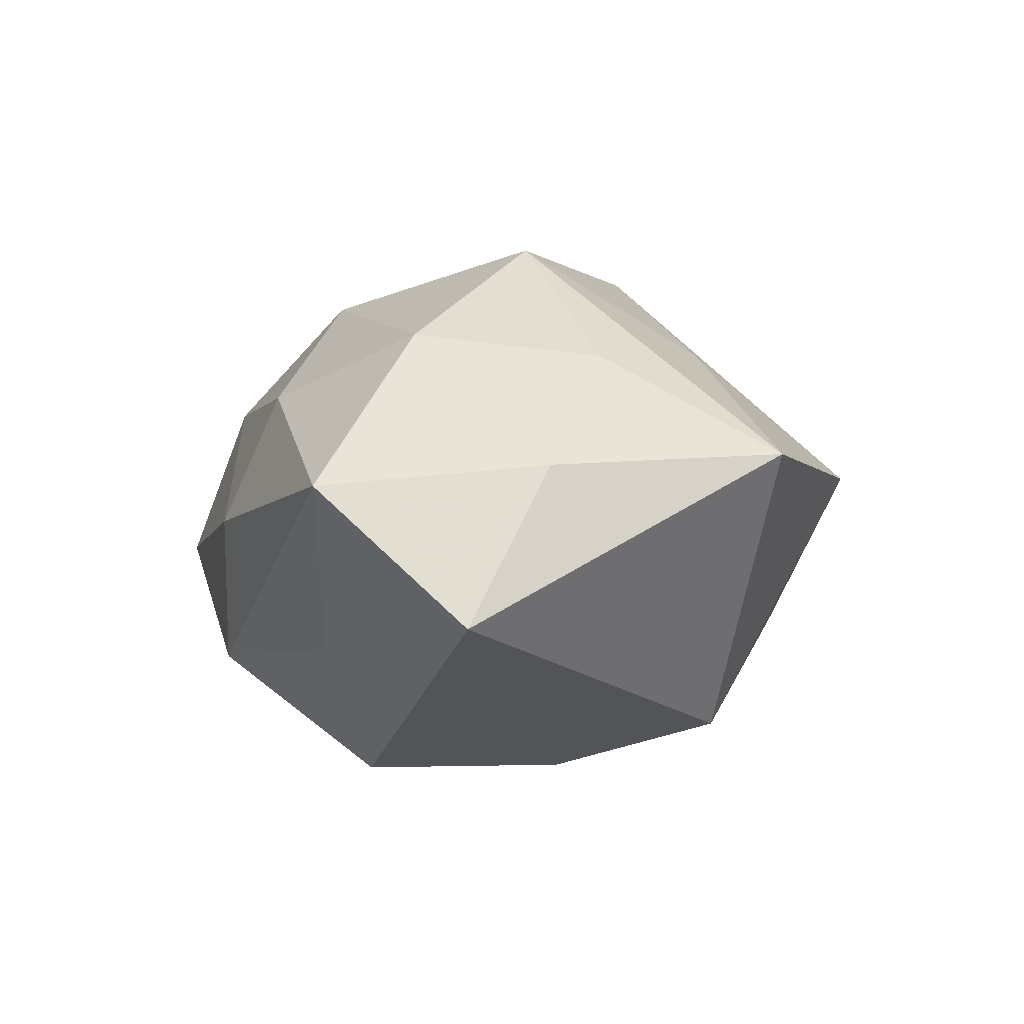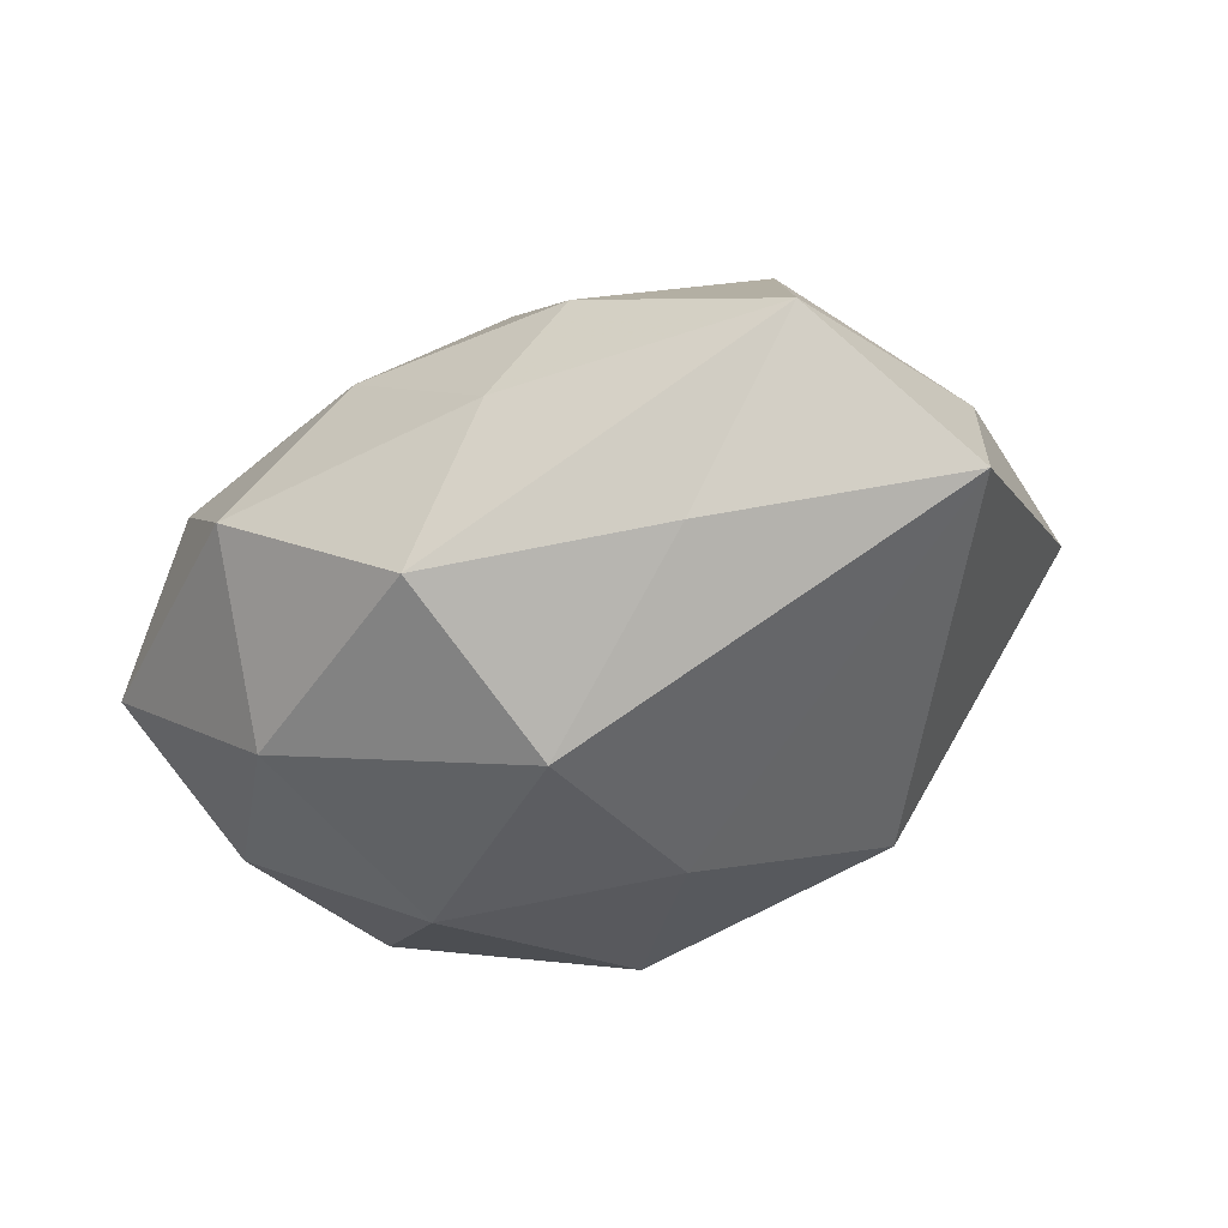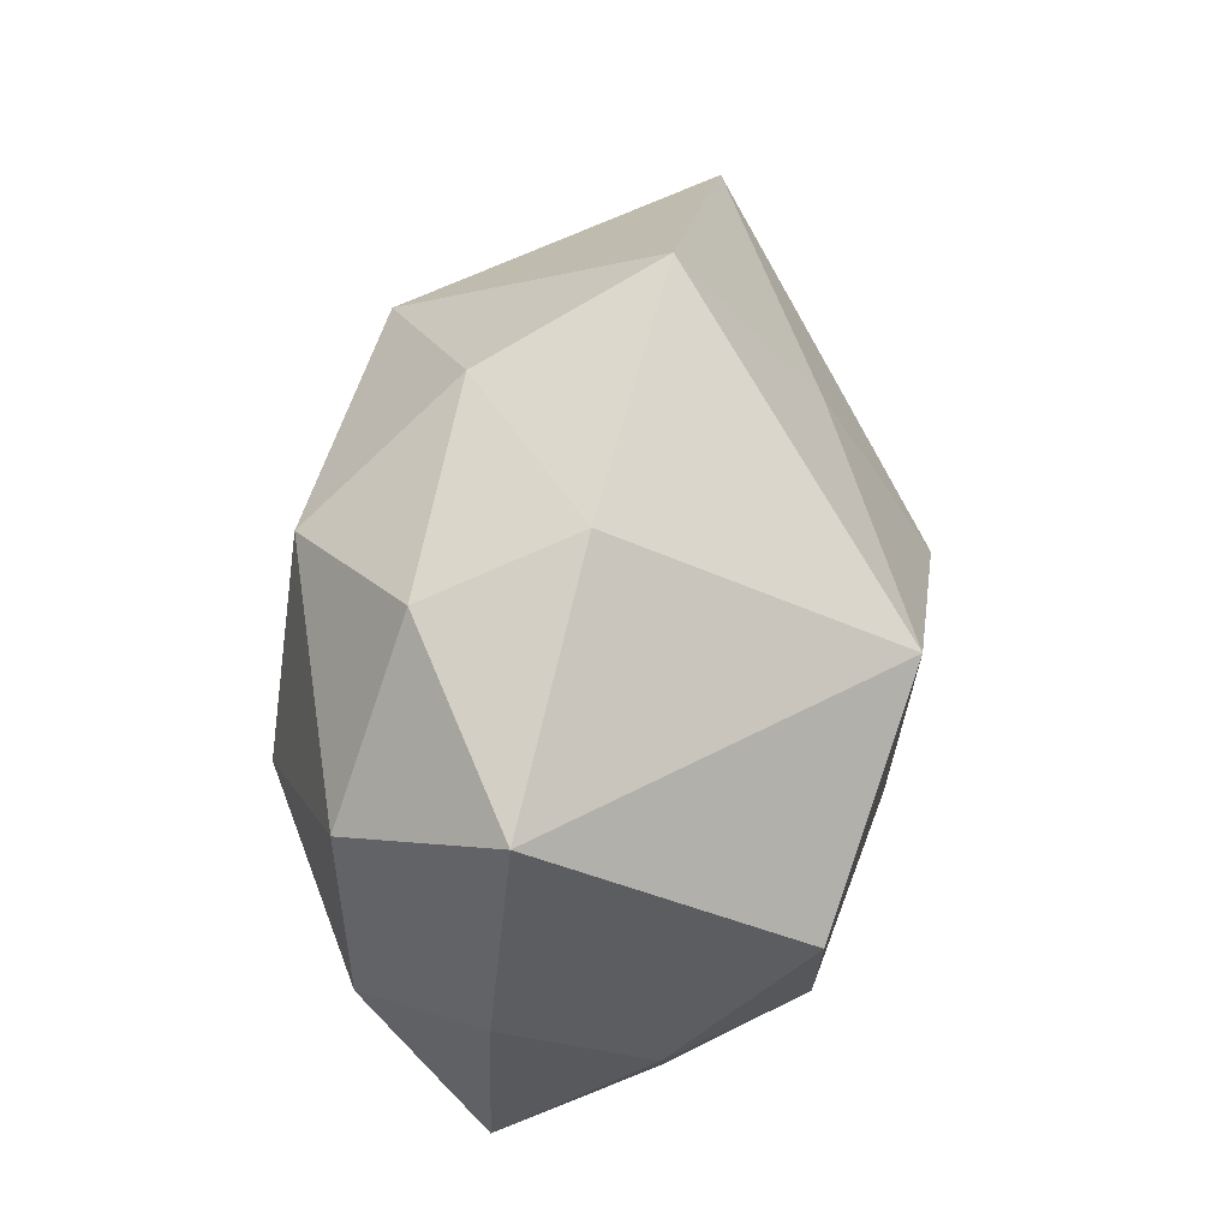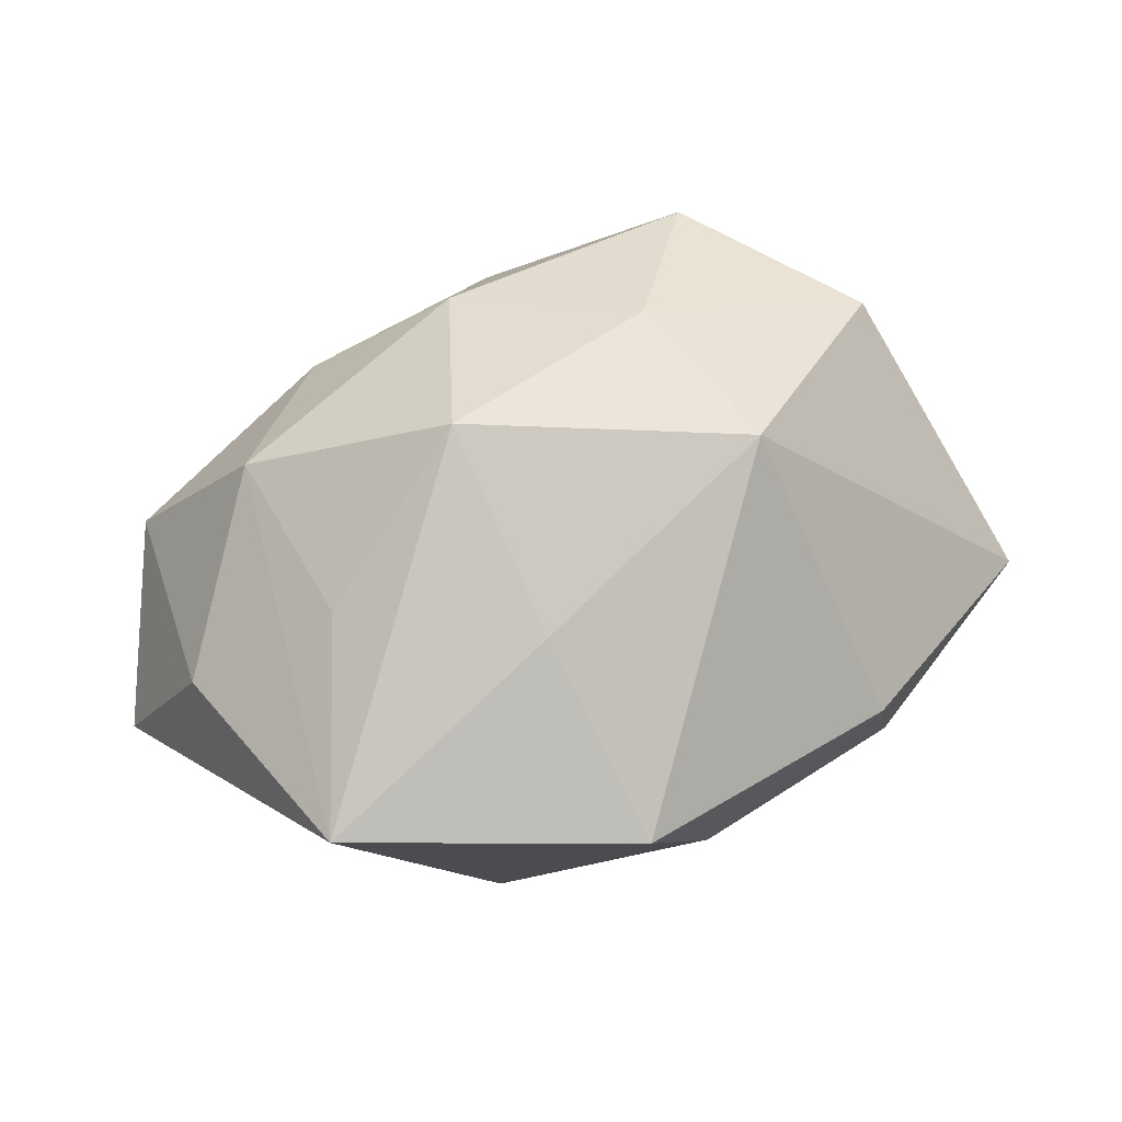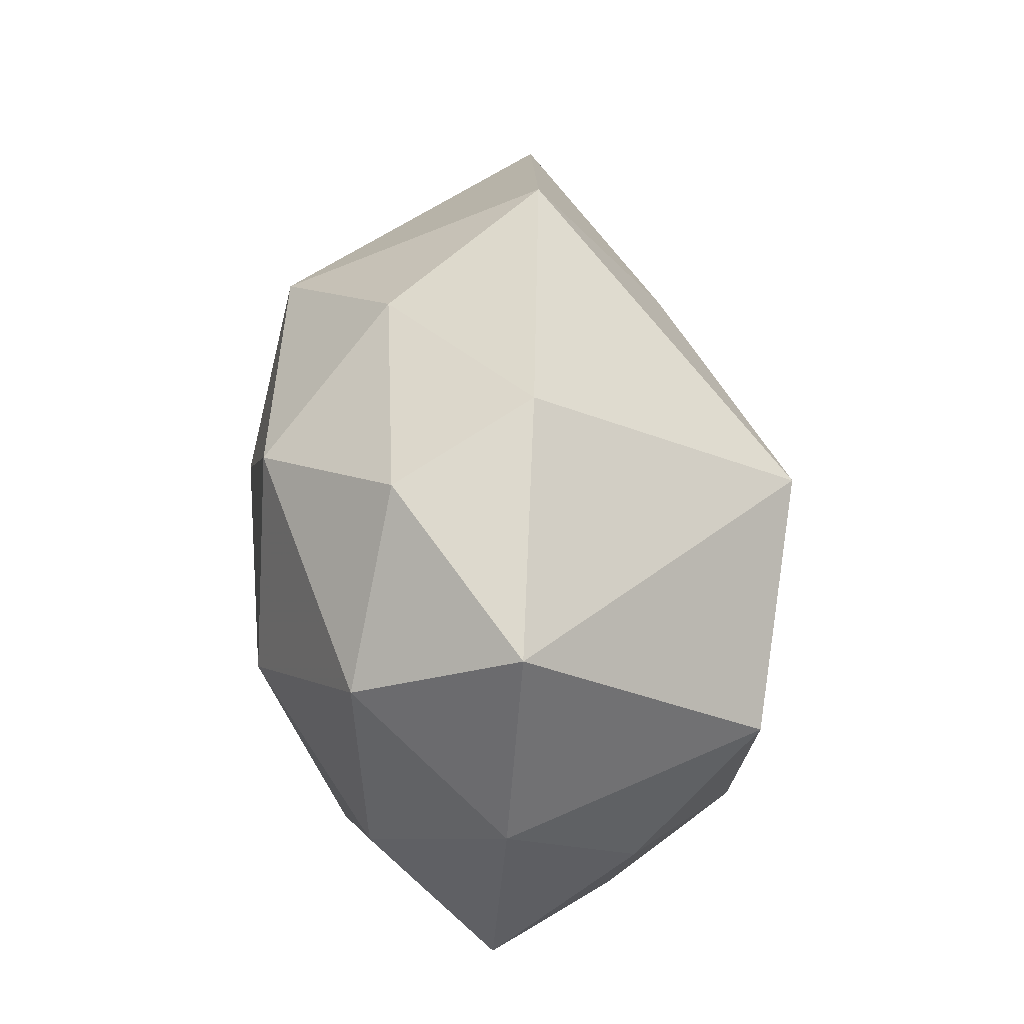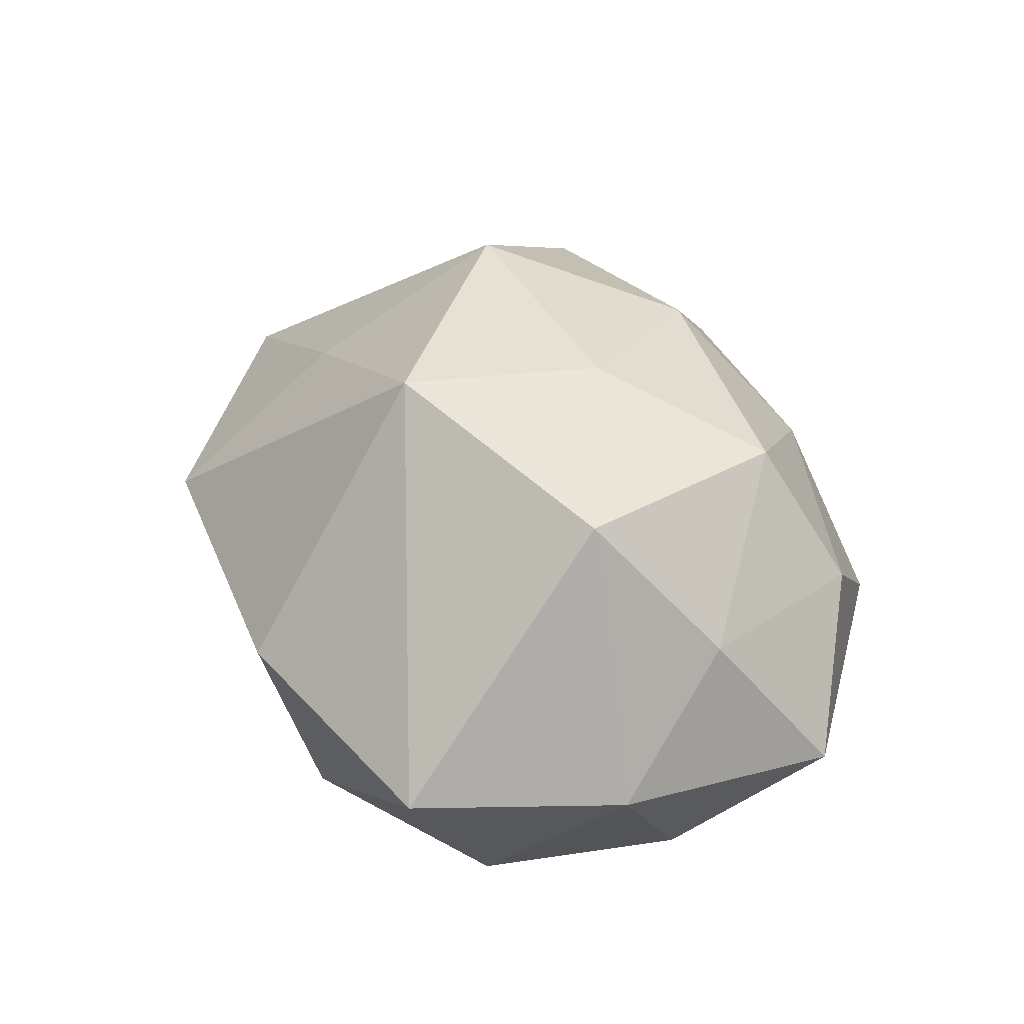
<metadata>
{"format":"obj","ext":"obj","renderer":"f3d","projection":"perspective","resolution":1024,"background":"white","views":[{"elev":-0.7,"azim":81.9,"up":"+Z"},{"elev":-37.3,"azim":35.3,"up":"+Z"},{"elev":49.8,"azim":-82.7,"up":"+Y"},{"elev":52.6,"azim":150.6,"up":"+Z"},{"elev":43.5,"azim":-94.9,"up":"+Y"},{"elev":35.4,"azim":-104.8,"up":"+Z"}]}
</metadata>
<code>
v -0.01015 -0.004934 0.02778
v -0.03252 0.001936 0.02365
v 0.003741 -0.03186 -0.01528
v 0.002543 0.03179 -0.01156
v -0.0156 -0.03552 -0.002982
v 0.01491 0.02008 0.01877
v 0.007786 0.005452 -0.02781
v -0.03813 -0.009862 0.01046
v 0.0146 0.000815 0.0303
v -0.02015 -0.02269 -0.01948
v 0.01746 -0.02675 0.01339
v 0.04917 -0.009868 -0.0105
v 0.03106 0.006231 0.01724
v -0.03647 -0.006517 -0.0167
v -0.02319 -0.01939 0.02298
v 0.02116 0.0204 -0.02214
v -0.02845 -0.027 0.00946
v 0.04415 -0.001076 0.005366
v 0.01336 0.03749 0.004958
v -0.02174 0.02883 -0.01249
v -0.04045 0.02302 -0.001414
v -0.01701 -0.0006111 -0.02752
v 0.007784 -0.01583 -0.02781
v 0.004722 -0.01901 0.02439
v 0.0264 -0.02204 -0.01345
v -0.01073 0.016 0.02956
v -0.04367 0.001168 -0.003248
v 0.03962 -0.02409 0.003322
v 0.03113 -0.01324 0.01919
v -0.03439 0.01354 -0.01758
v 0.01255 -0.03246 4.091e-05
v -0.01612 0.03407 0.001778
v 0.04054 0.02326 0.006688
v -0.008369 0.02133 -0.02525
v -0.005274 -0.02988 0.01266
v -0.04061 -0.02149 -0.004508
f 16 19 33
f 5 36 10
f 2 26 21
f 21 26 32
f 32 26 19
f 32 20 21
f 1 2 15
f 26 2 1
f 4 19 16
f 4 32 19
f 20 32 4
f 21 20 30
f 26 1 9
f 36 5 17
f 17 35 15
f 5 35 17
f 16 33 12
f 12 7 16
f 15 2 8
f 8 17 15
f 36 17 8
f 23 12 25
f 7 12 23
f 21 30 27
f 36 8 27
f 27 2 21
f 27 8 2
f 22 23 10
f 7 23 22
f 29 33 13
f 13 9 29
f 33 9 13
f 26 9 6
f 6 9 33
f 19 26 6
f 6 33 19
f 15 35 24
f 29 9 24
f 24 1 15
f 24 9 1
f 31 35 5
f 18 33 29
f 18 12 33
f 3 5 10
f 10 23 3
f 3 23 25
f 3 31 5
f 36 27 14
f 14 27 30
f 30 22 14
f 10 36 14
f 14 22 10
f 34 30 20
f 34 22 30
f 7 22 34
f 16 7 34
f 34 4 16
f 20 4 34
f 25 12 28
f 28 3 25
f 31 3 28
f 28 18 29
f 12 18 28
f 35 31 11
f 31 28 11
f 11 24 35
f 29 24 11
f 11 28 29

</code>
